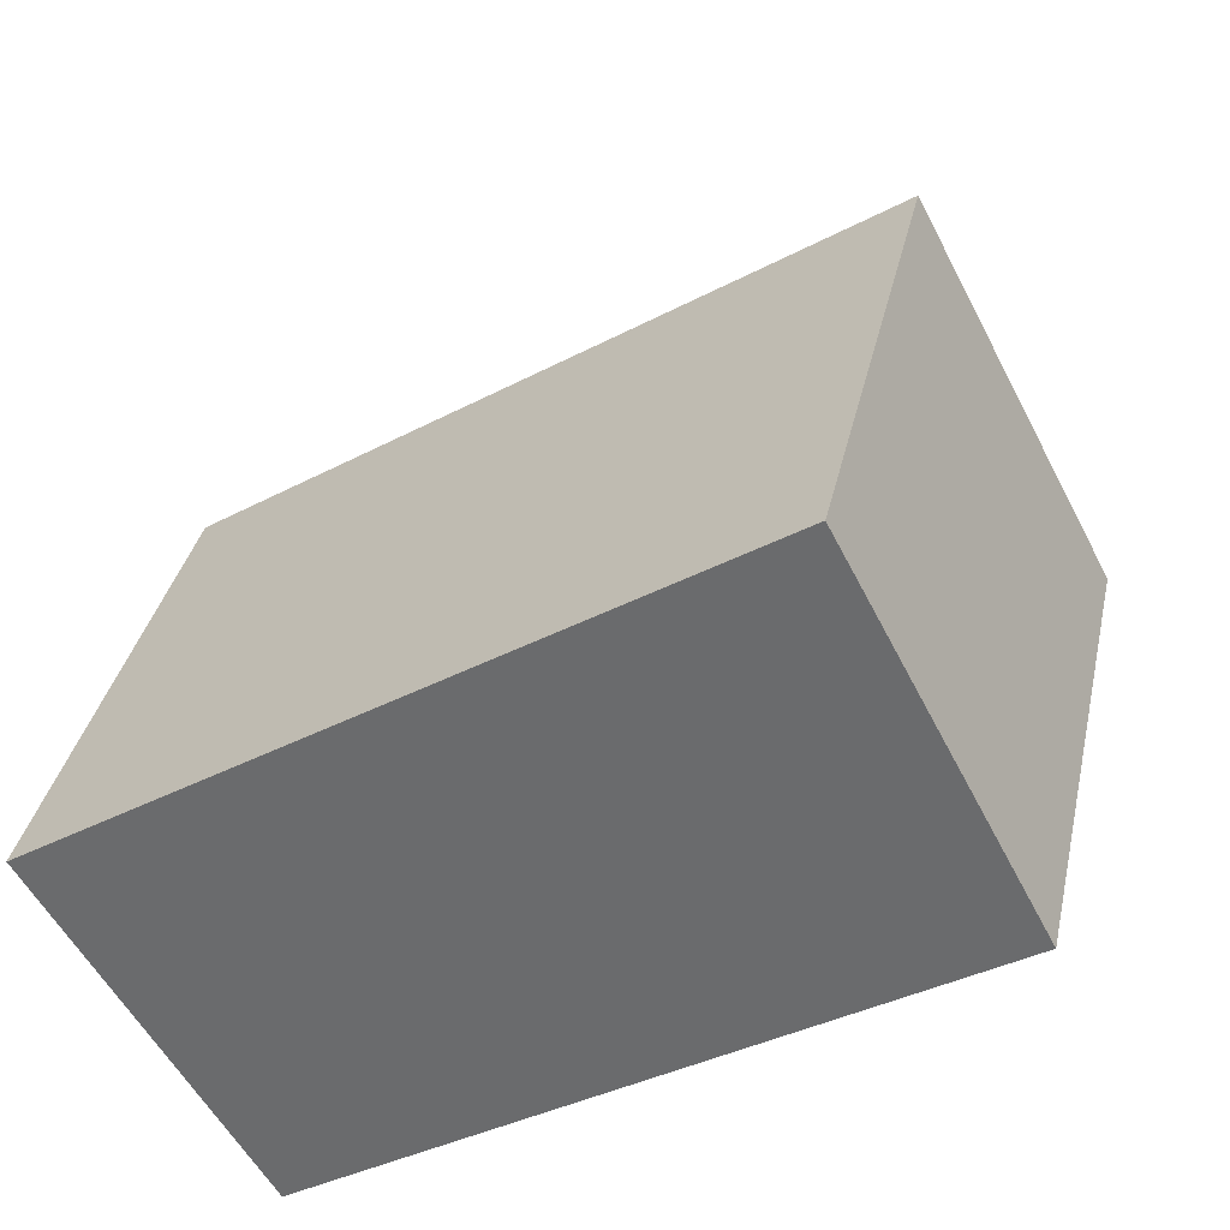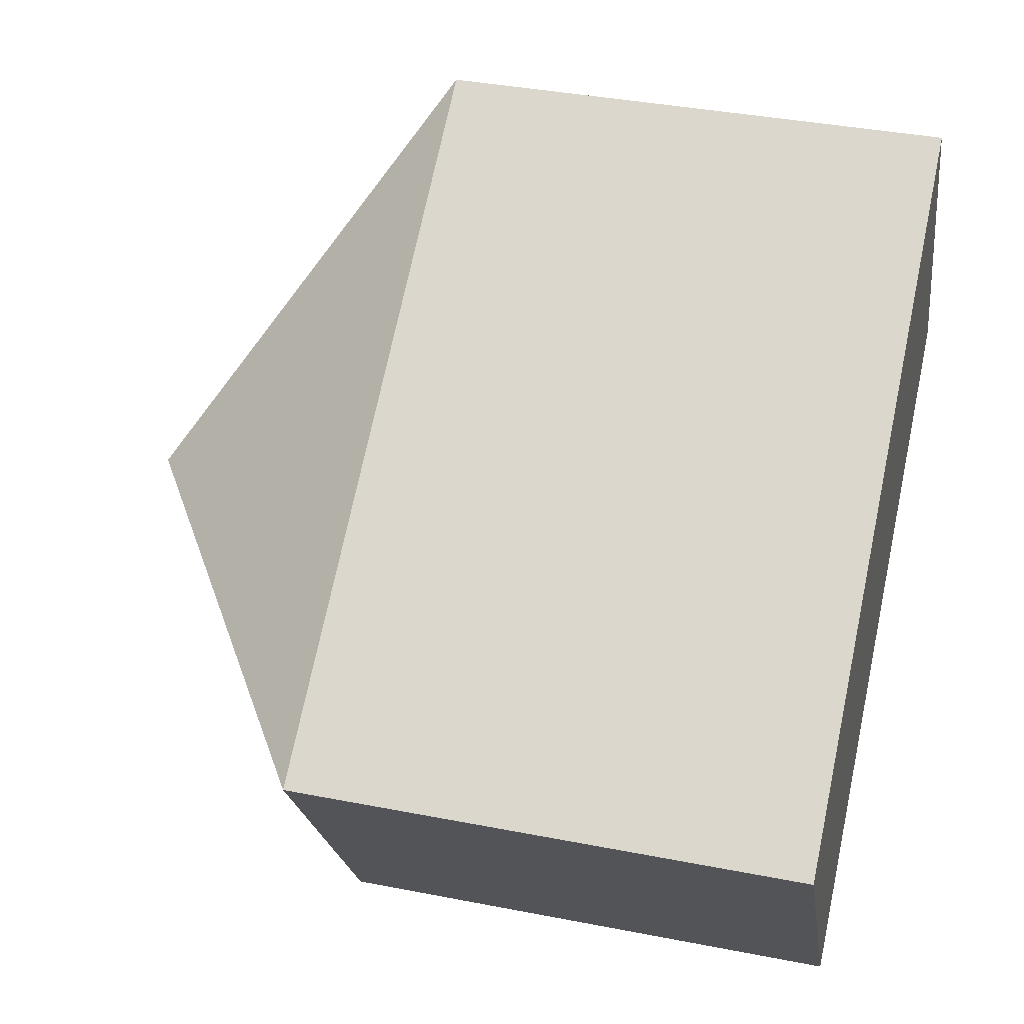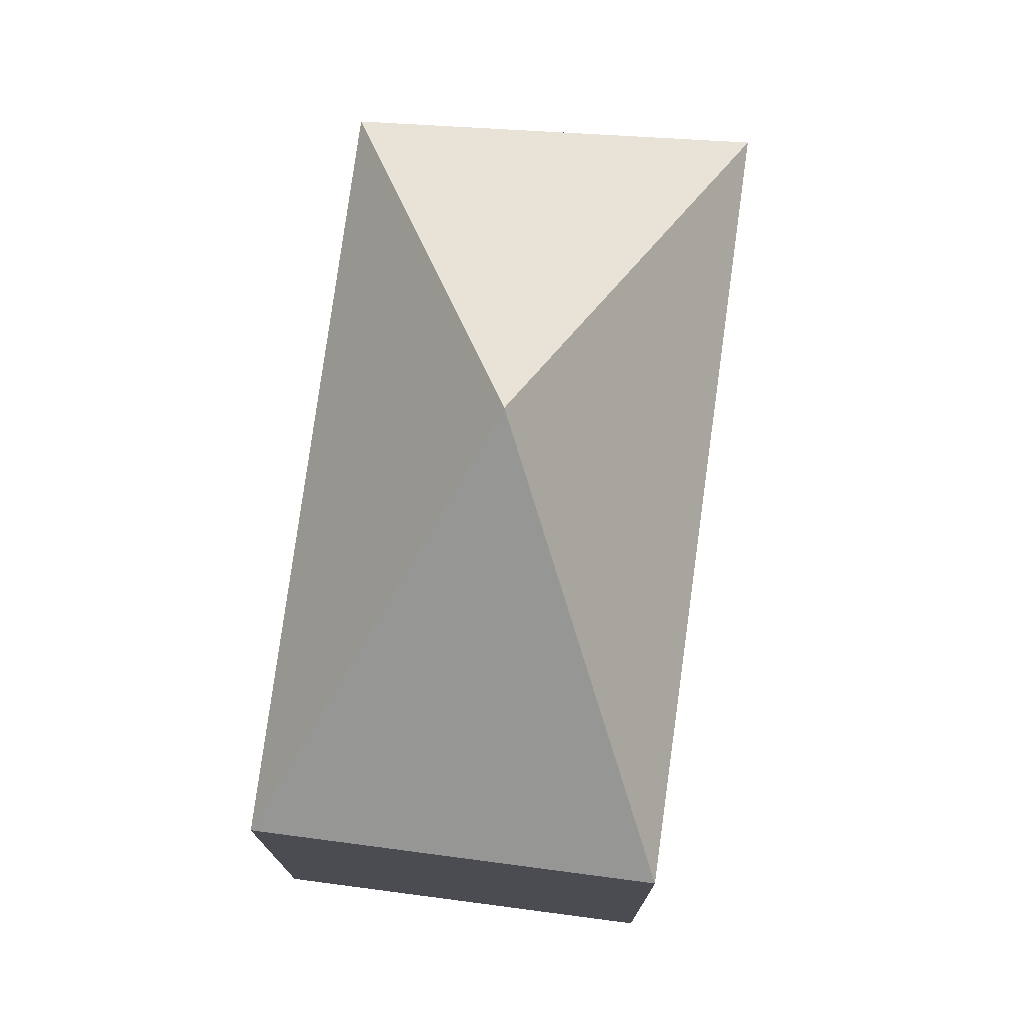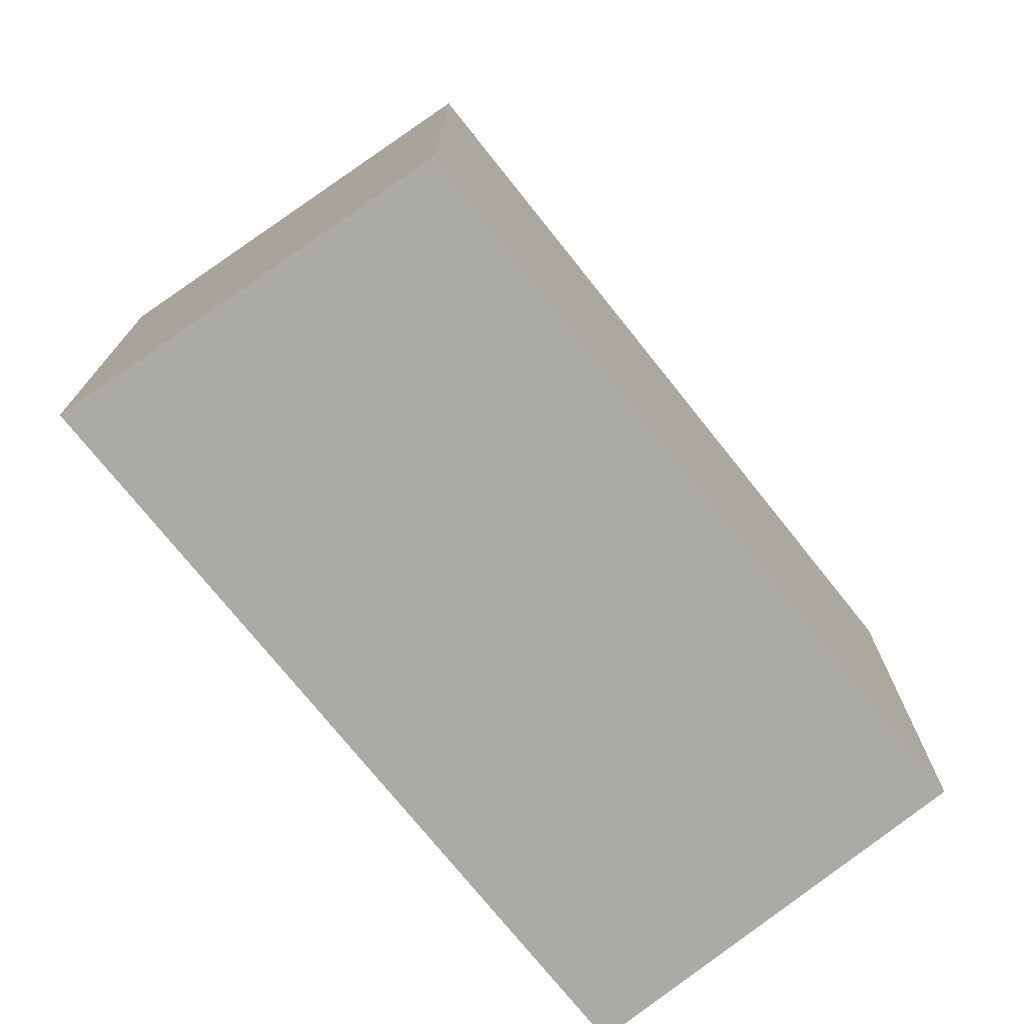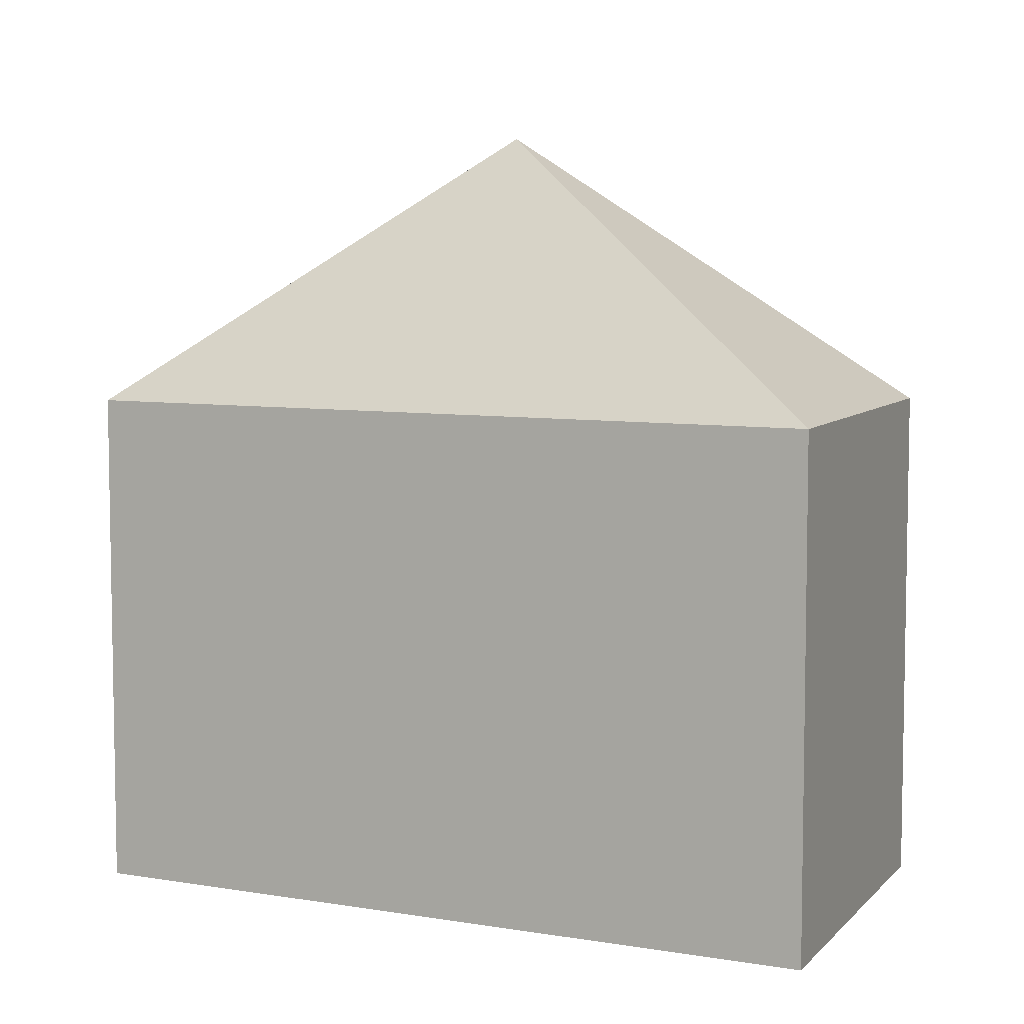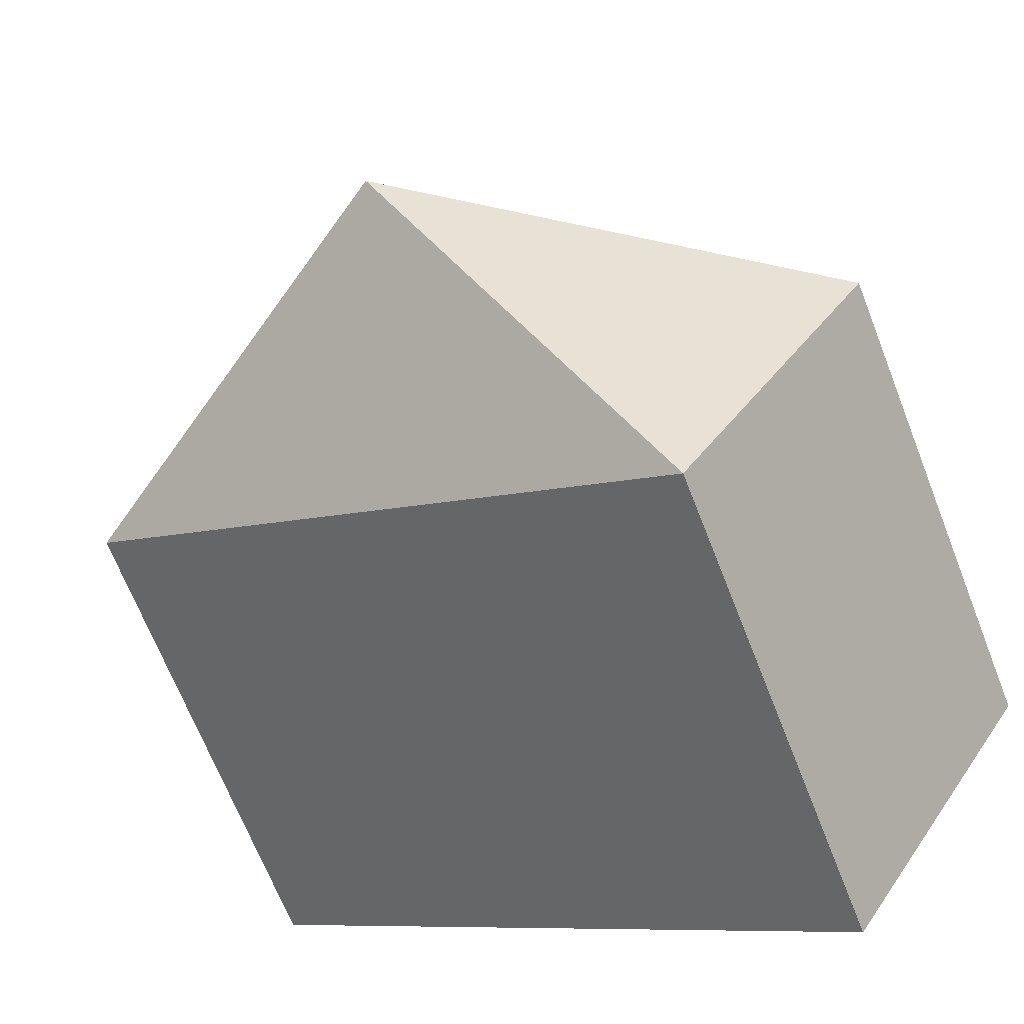
<metadata>
{"format":"obj","ext":"obj","renderer":"f3d","projection":"perspective","resolution":1024,"background":"white","views":[{"elev":34.7,"azim":12.0,"up":"+Z"},{"elev":37.7,"azim":-75.9,"up":"+Z"},{"elev":76.4,"azim":-114.6,"up":"+Y"},{"elev":-75.7,"azim":96.5,"up":"+Y"},{"elev":6.9,"azim":-6.0,"up":"+Y"},{"elev":-68.3,"azim":-158.6,"up":"+Z"}]}
</metadata>
<code>
v  0 0 0
v  6.226 -2.703e-17 0.4415
v  4.827 -1.886e-16 3.081
v  1.558 1.522e-16 -2.486
v  8.003e-05 3.75 -0.0001189
v  4.827 3.75 3.081
v  1.558 3.75 -2.486
v  6.226 3.75 0.4414
v  3.153 5.75 0.2588
g defaultobject
f 1 2 3
f 2 1 4
f 3 5 1
f 5 3 6
f 5 4 1
f 4 5 7
f 7 2 4
f 2 7 8
f 2 6 3
f 6 2 8
f 5 6 9
f 9 7 5
f 8 7 9
f 9 6 8

</code>
